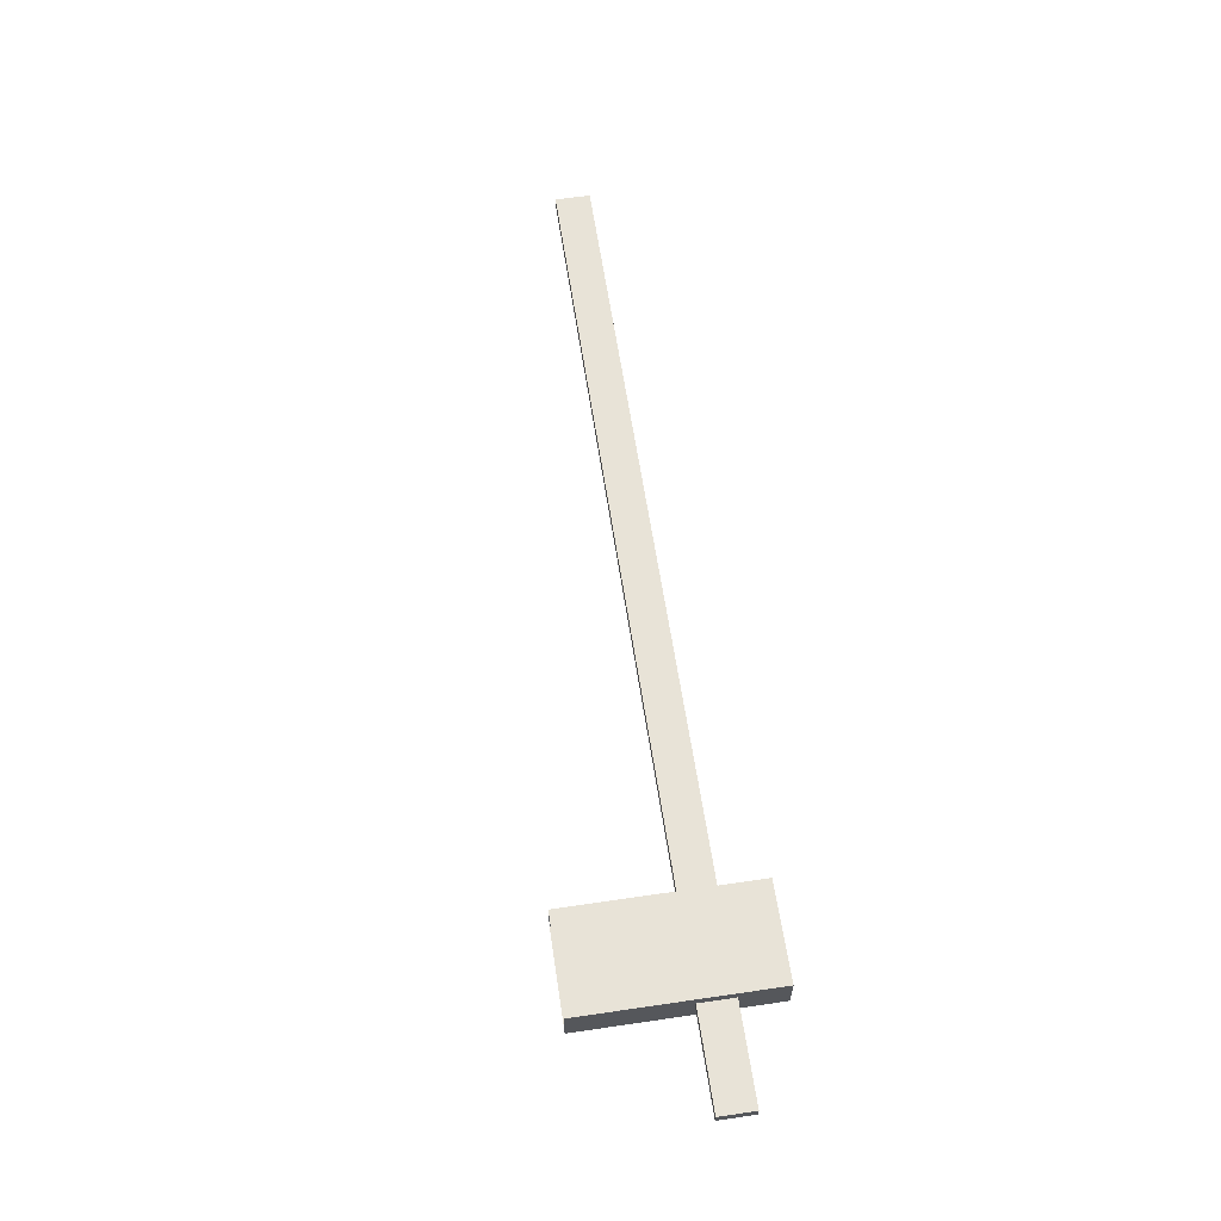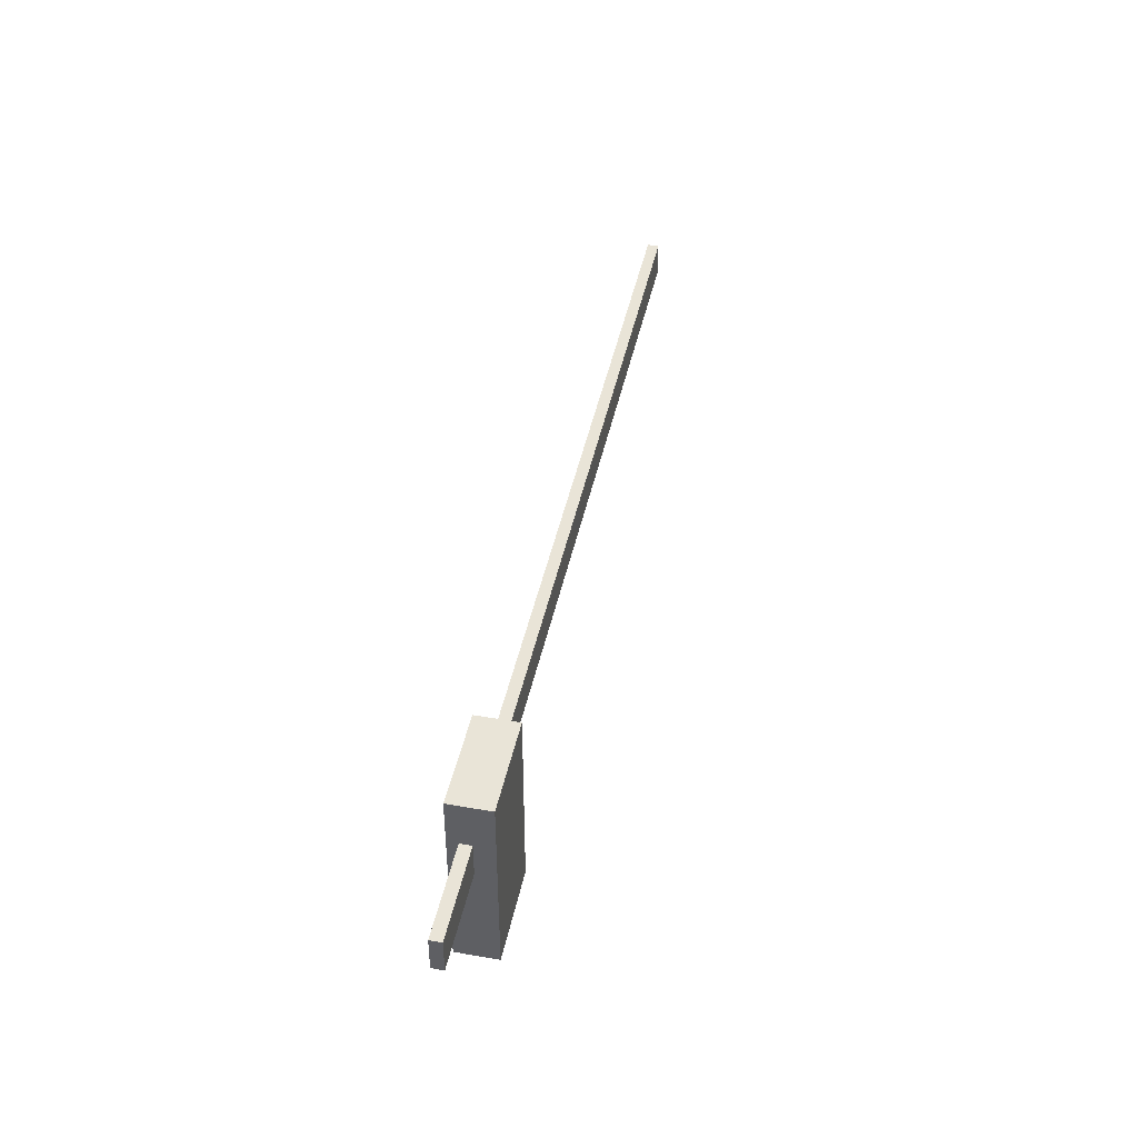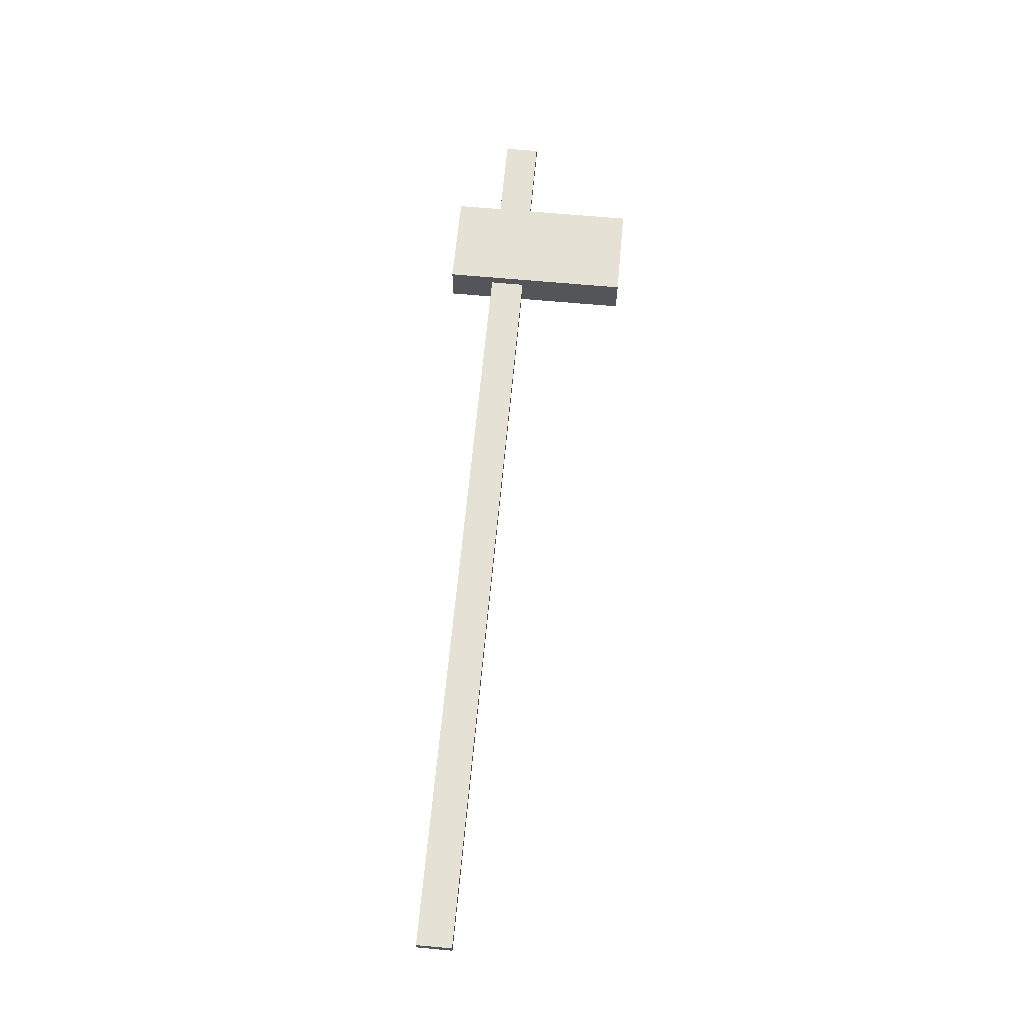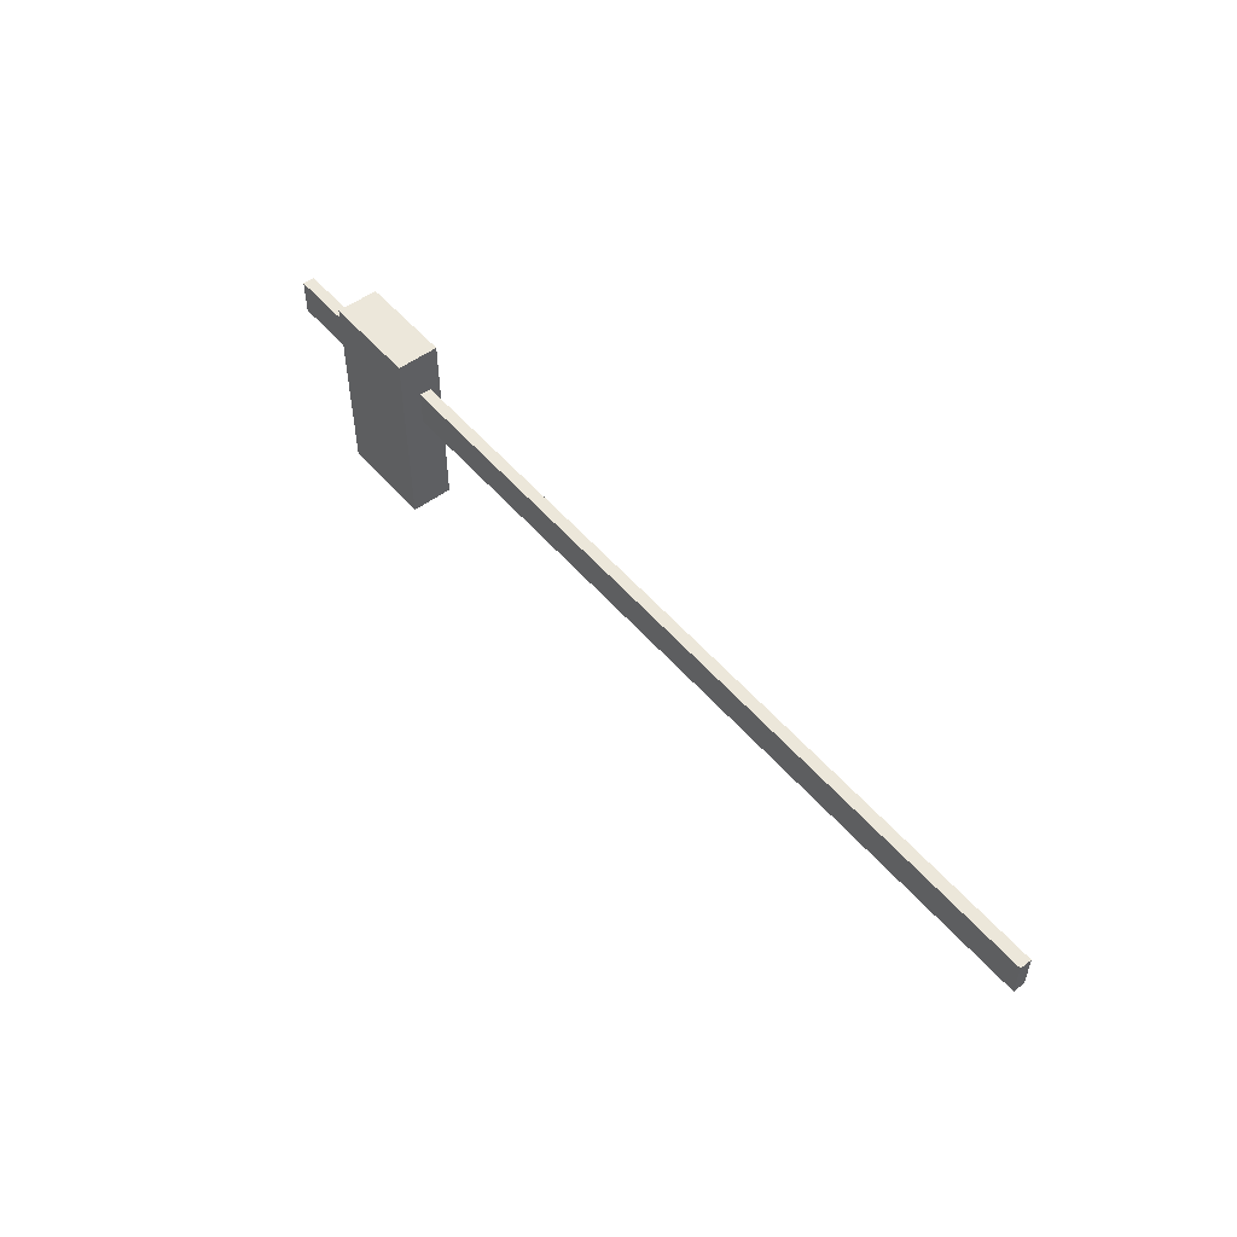
<metadata>
{"format":"obj","ext":"obj","renderer":"f3d","projection":"perspective","resolution":1024,"background":"white","views":[{"elev":61.5,"azim":81.5,"up":"+Z"},{"elev":43.0,"azim":101.7,"up":"+Y"},{"elev":65.0,"azim":-84.7,"up":"+Z"},{"elev":51.6,"azim":-129.0,"up":"+Y"}]}
</metadata>
<code>
g royale_barrier_A
v 0.3981 2.008 -0.2156
v 0.3981 2.008 0.2156
v -0.6019 2.008 0.2156
v -0.6019 2.008 -0.2156
v 0.3981 -7.629e-08 -0.2156
v 0.3981 2.008 -0.2156
v -0.6019 2.008 -0.2156
v -0.6019 -7.629e-08 -0.2156
v -0.6019 -7.629e-08 -0.2156
v -0.6019 2.008 -0.2156
v -0.6019 2.008 0.2156
v -0.6019 -7.629e-08 0.2156
v -0.6019 -7.629e-08 0.2156
v -0.6019 2.008 0.2156
v 0.3981 2.008 0.2156
v 0.3981 -7.629e-08 0.2156
v 0.3981 -7.629e-08 0.2156
v 0.3981 2.008 0.2156
v 0.3981 2.008 -0.2156
v 0.3981 -7.629e-08 -0.2156
v 1.398 1.526 0.1057
v -8.602 1.526 0.1057
v -8.602 1.526 -0.01536
v 1.398 1.526 -0.01535
v 1.398 1.154 0.1057
v 1.398 1.526 0.1057
v 1.398 1.526 -0.01535
v 1.398 1.154 -0.01535
v -8.602 1.154 -0.01536
v -8.602 1.526 -0.01536
v -8.602 1.526 0.1057
v -8.602 1.154 0.1057
v -8.602 1.154 0.1057
v -8.602 1.526 0.1057
v 1.398 1.526 0.1057
v 1.398 1.154 0.1057
v -8.602 1.154 -0.01536
v 1.398 1.154 -0.01535
v 1.398 1.526 -0.01535
v -8.602 1.526 -0.01536
v 1.398 1.154 0.1057
v 1.398 1.154 -0.01535
v -8.602 1.154 -0.01536
v -8.602 1.154 0.1057
g royale_barrier_A_0
f 3 2 1
f 4 3 1
f 7 6 5
f 8 7 5
f 11 10 9
f 12 11 9
f 15 14 13
f 16 15 13
f 19 18 17
f 20 19 17
f 23 22 21
f 24 23 21
f 27 26 25
f 28 27 25
f 31 30 29
f 32 31 29
f 35 34 33
f 36 35 33
f 39 38 37
f 40 39 37
f 43 42 41
f 44 43 41

</code>
